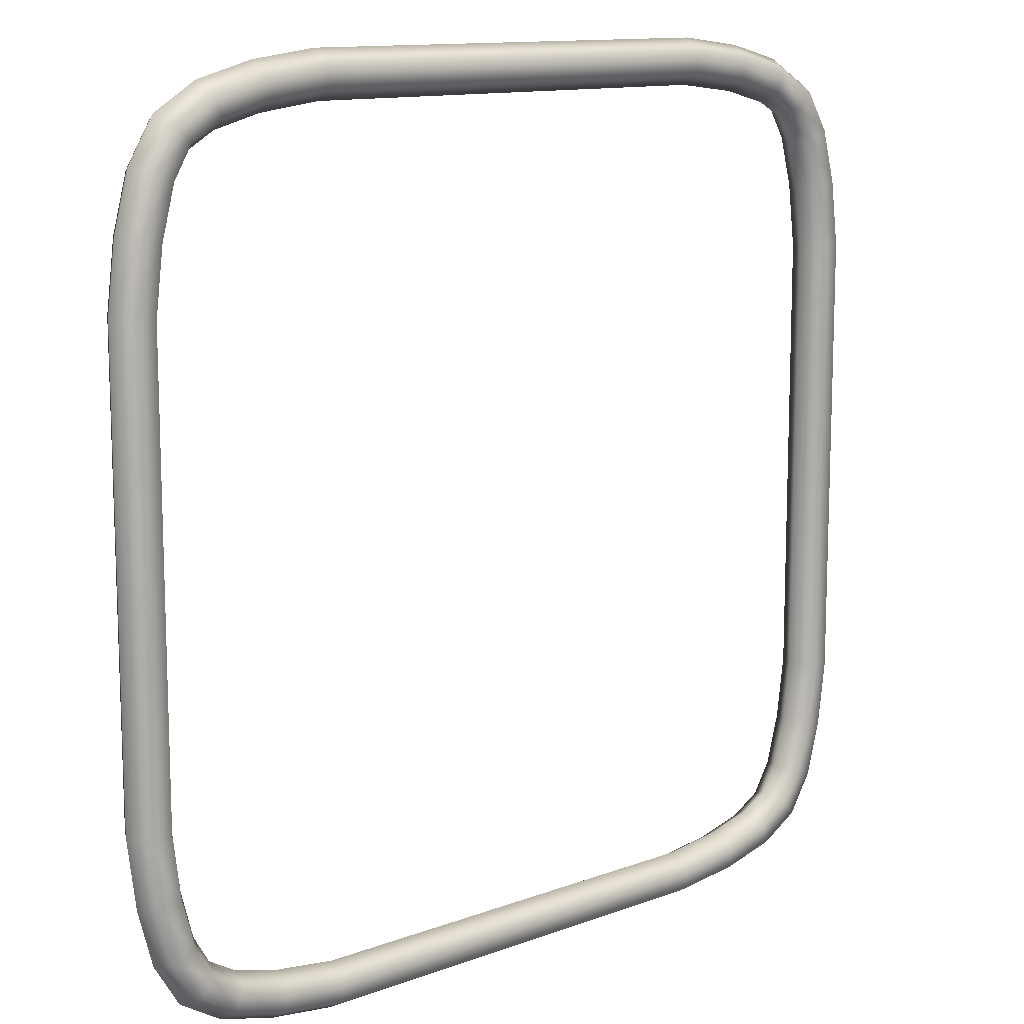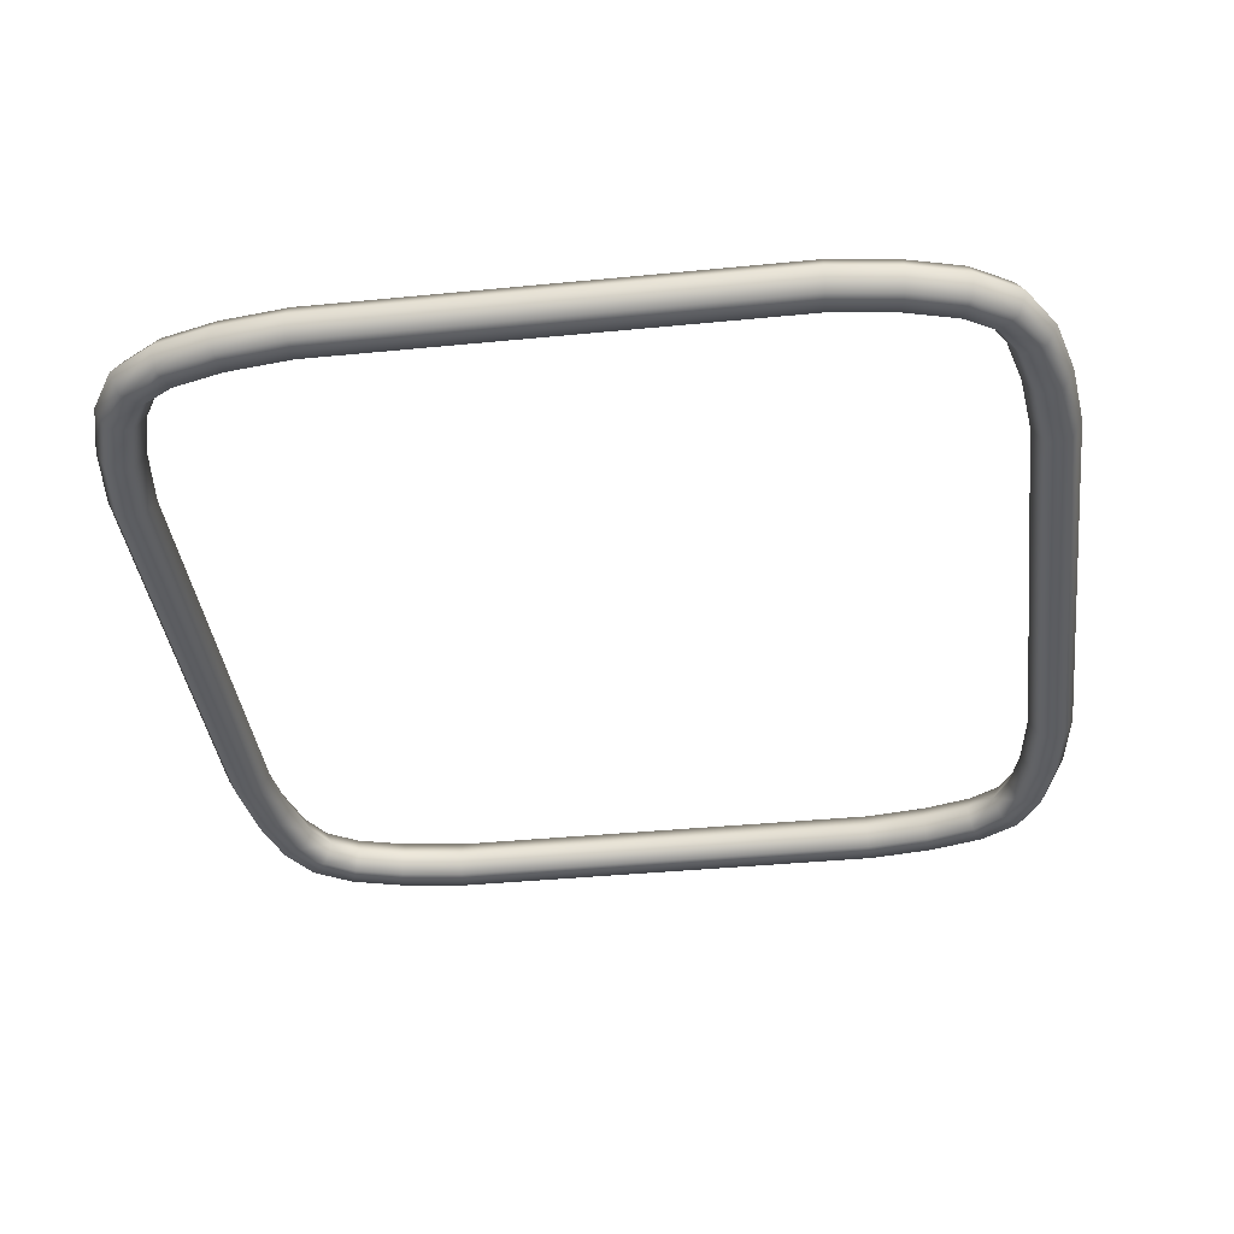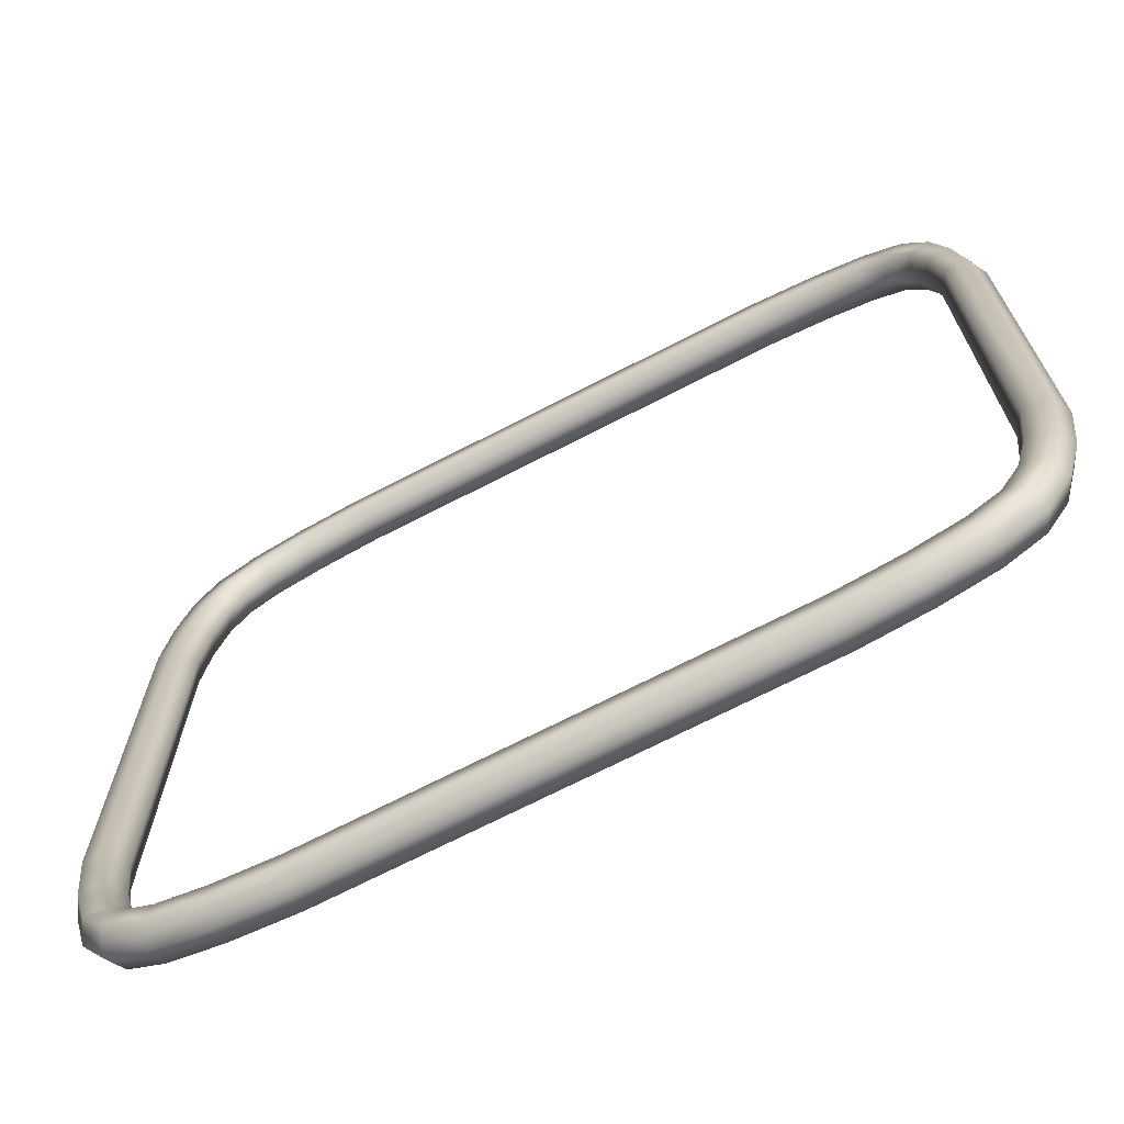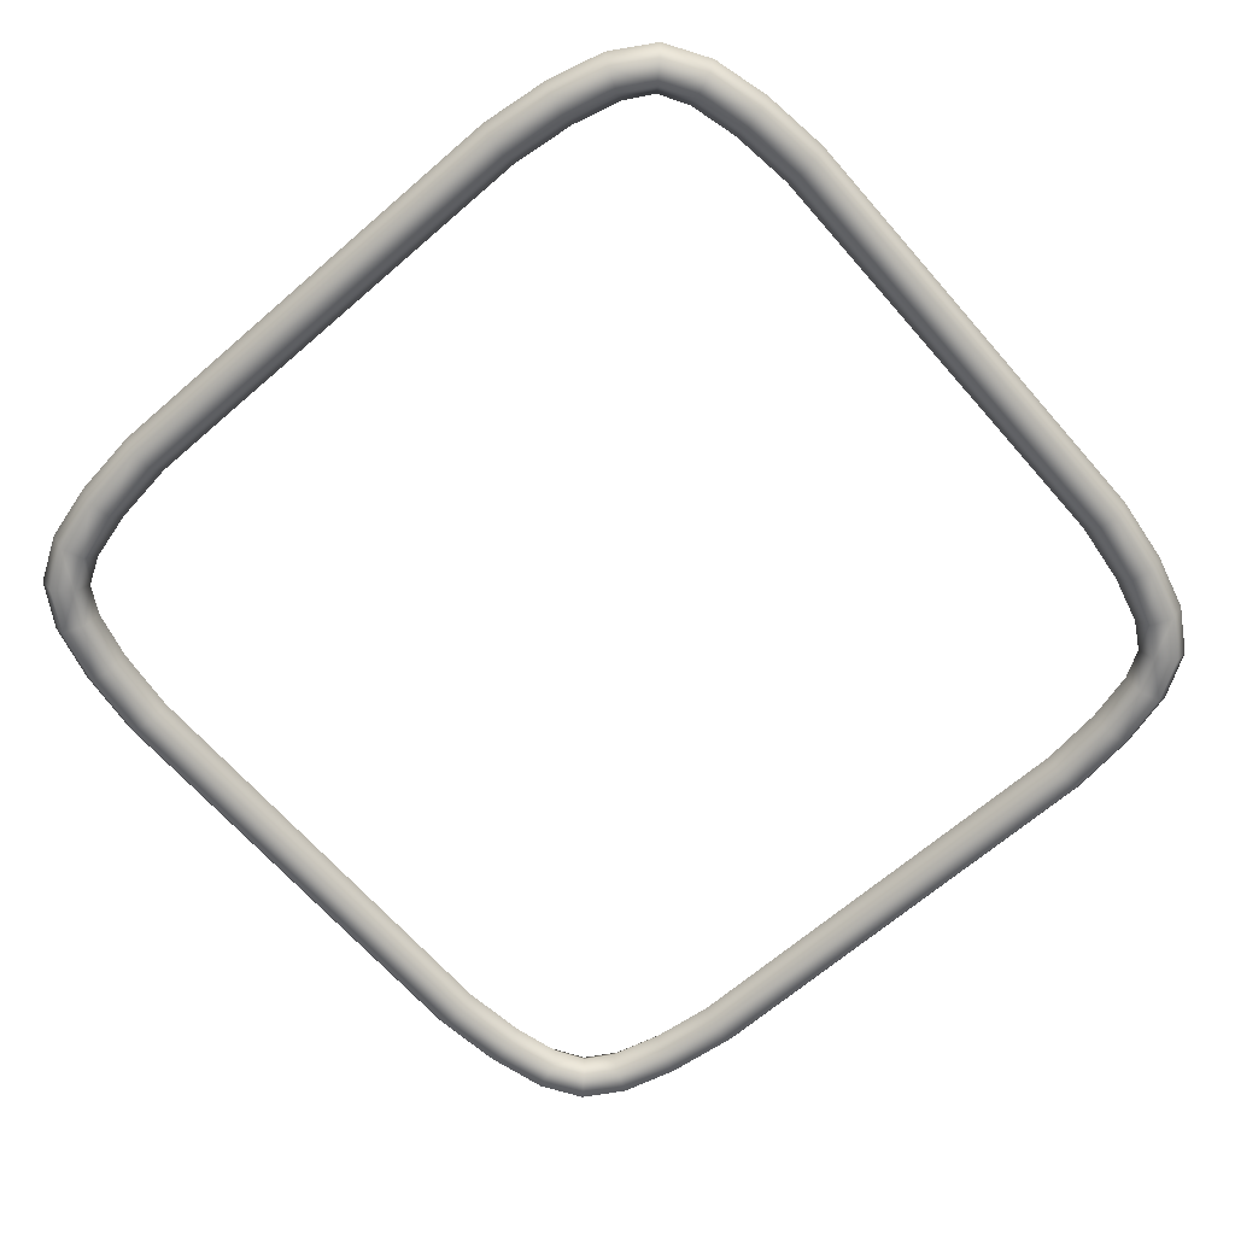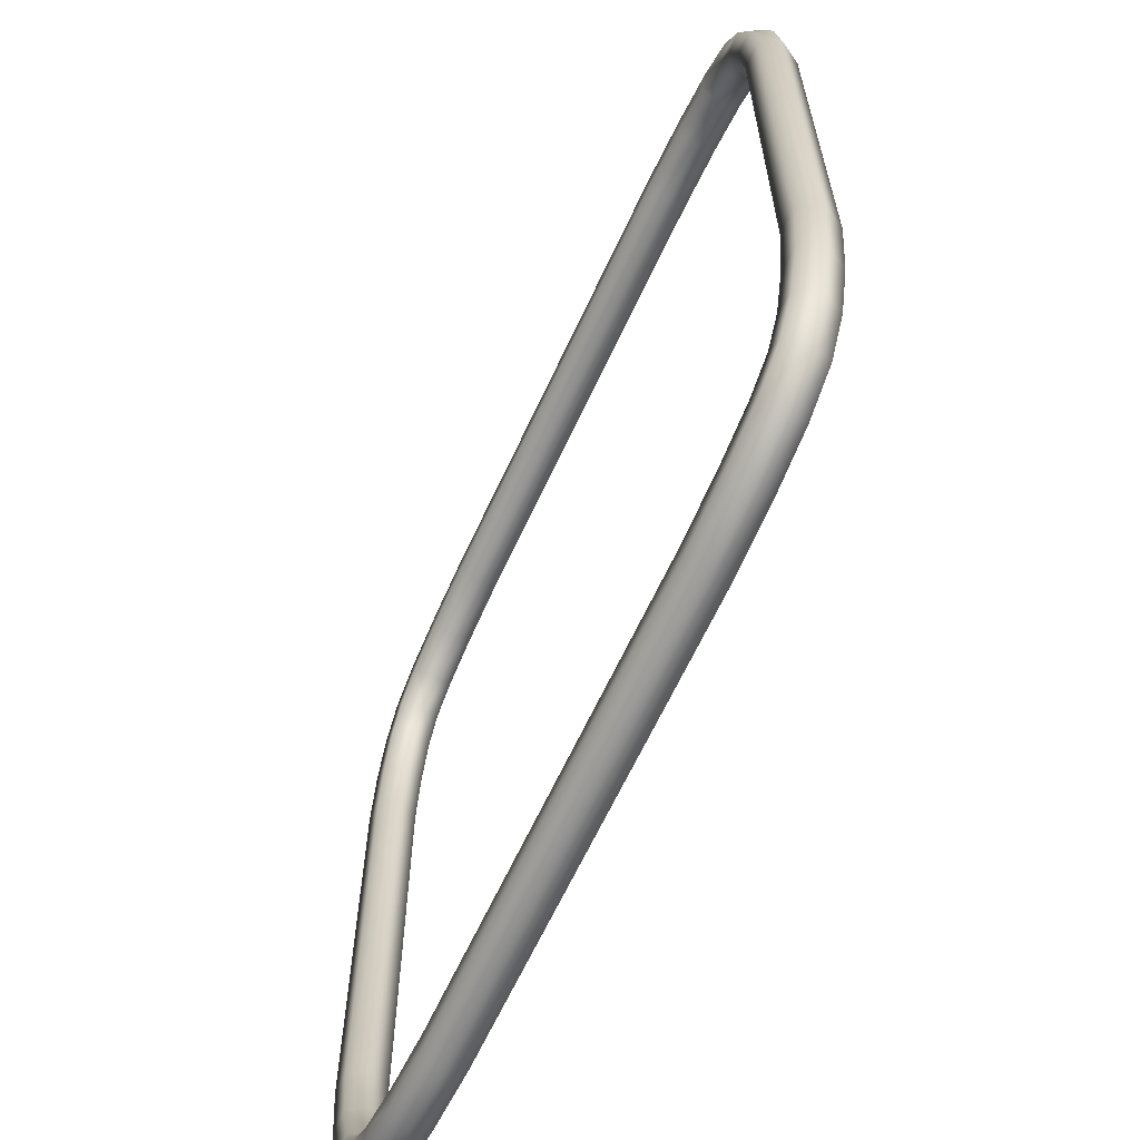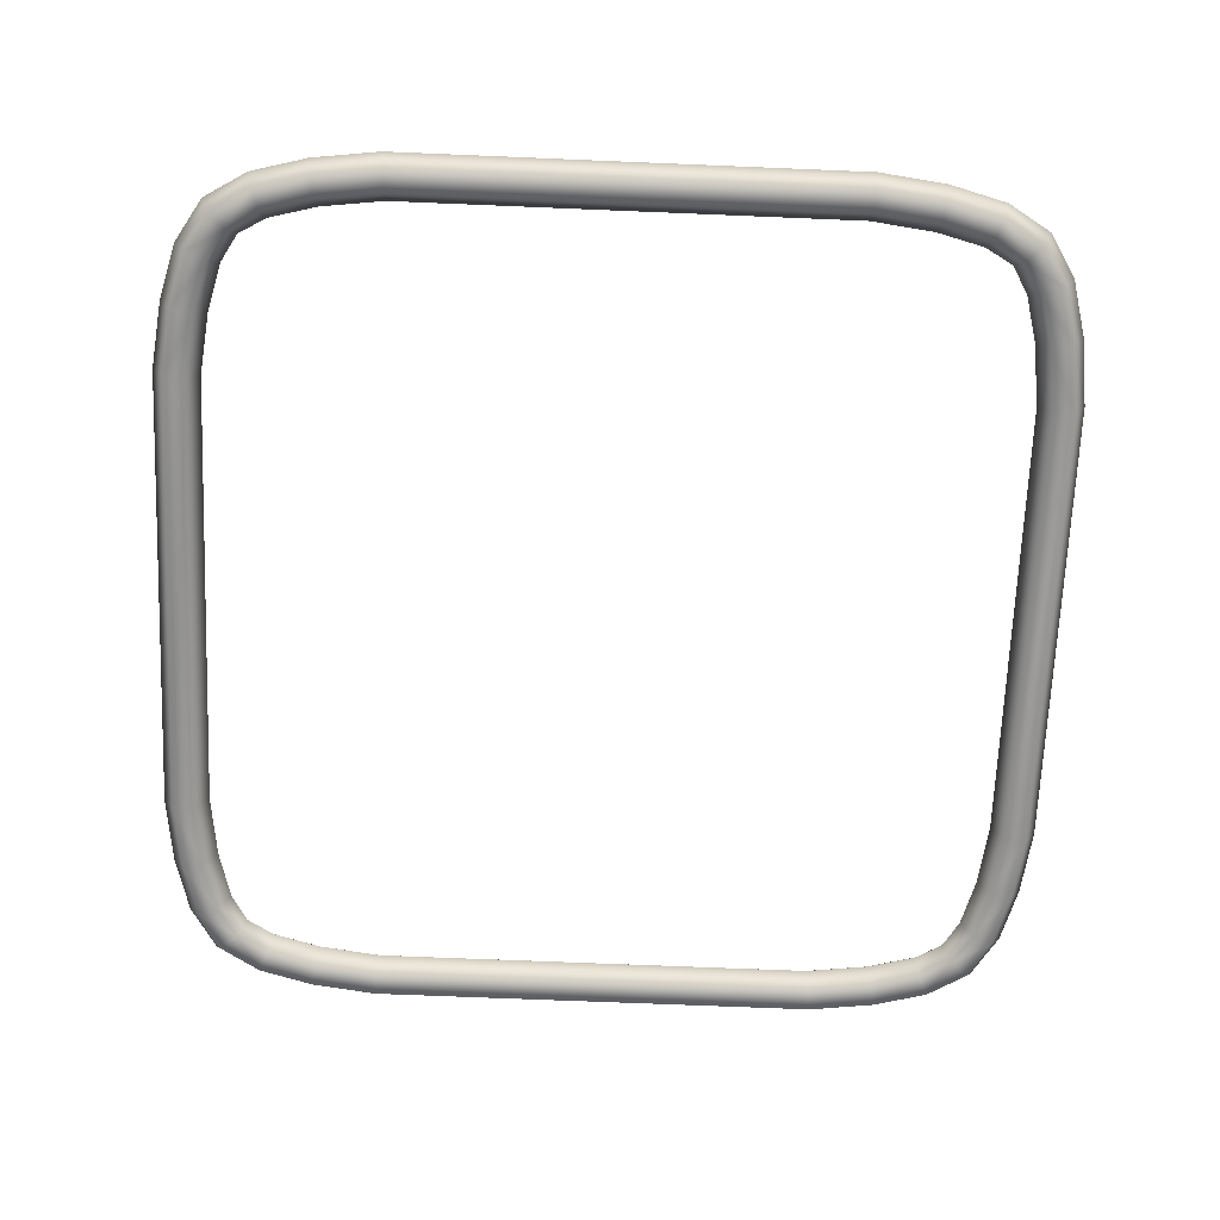
<metadata>
{"format":"obj","ext":"obj","renderer":"f3d","projection":"perspective","resolution":1024,"background":"white","views":[{"elev":12.3,"azim":138.9,"up":"+Z"},{"elev":-38.3,"azim":-172.9,"up":"+Y"},{"elev":-70.4,"azim":-152.7,"up":"+Z"},{"elev":-66.1,"azim":41.1,"up":"+Y"},{"elev":-64.5,"azim":-114.8,"up":"+Z"},{"elev":-68.2,"azim":87.6,"up":"+Y"}]}
</metadata>
<code>
o BezierCircle.001
v -2.017 -0.3078 2.017
v -1.932 -0.3078 1.932
v -1.89 -0.4118 1.89
v -1.932 -0.5157 1.932
v -2.017 -0.5157 2.017
v -2.059 -0.4118 2.059
v -2.14 -0.3078 1.813
v -2.029 -0.3078 1.769
v -1.973 -0.4118 1.747
v -2.029 -0.5157 1.769
v -2.14 -0.5157 1.813
v -2.196 -0.4118 1.835
v -2.216 -0.3078 1.529
v -2.098 -0.3078 1.507
v -2.039 -0.4118 1.496
v -2.098 -0.5157 1.507
v -2.216 -0.5157 1.529
v -2.275 -0.4118 1.54
v -2.26 -0.3078 1.185
v -2.14 -0.3078 1.175
v -2.08 -0.4118 1.17
v -2.14 -0.5157 1.175
v -2.26 -0.5157 1.185
v -2.319 -0.4118 1.19
v -1.185 -0.3078 2.26
v -1.175 -0.3078 2.14
v -1.17 -0.4118 2.08
v -1.175 -0.5157 2.14
v -1.185 -0.5157 2.26
v -1.19 -0.4118 2.319
v -1.529 -0.3078 2.216
v -1.507 -0.3078 2.098
v -1.496 -0.4118 2.039
v -1.507 -0.5157 2.098
v -1.529 -0.5157 2.216
v -1.54 -0.4118 2.275
v -1.813 -0.3078 2.14
v -1.769 -0.3078 2.029
v -1.747 -0.4118 1.973
v -1.769 -0.5157 2.029
v -1.813 -0.5157 2.14
v -1.835 -0.4118 2.196
v 2.017 -0.3078 2.017
v 1.932 -0.3078 1.932
v 1.89 -0.4118 1.89
v 1.932 -0.5157 1.932
v 2.017 -0.5157 2.017
v 2.059 -0.4118 2.059
v 2.14 -0.3078 1.813
v 2.029 -0.3078 1.769
v 1.973 -0.4118 1.747
v 2.029 -0.5157 1.769
v 2.14 -0.5157 1.813
v 2.196 -0.4118 1.835
v 2.216 -0.3078 1.529
v 2.098 -0.3078 1.507
v 2.039 -0.4118 1.496
v 2.098 -0.5157 1.507
v 2.216 -0.5157 1.529
v 2.275 -0.4118 1.54
v 2.26 -0.3078 1.185
v 2.14 -0.3078 1.175
v 2.08 -0.4118 1.17
v 2.14 -0.5157 1.175
v 2.26 -0.5157 1.185
v 2.319 -0.4118 1.19
v 1.185 -0.3078 2.26
v 1.175 -0.3078 2.14
v 1.17 -0.4118 2.08
v 1.175 -0.5157 2.14
v 1.185 -0.5157 2.26
v 1.19 -0.4118 2.319
v 1.529 -0.3078 2.216
v 1.507 -0.3078 2.098
v 1.496 -0.4118 2.039
v 1.507 -0.5157 2.098
v 1.529 -0.5157 2.216
v 1.54 -0.4118 2.275
v 1.813 -0.3078 2.14
v 1.769 -0.3078 2.029
v 1.747 -0.4118 1.973
v 1.769 -0.5157 2.029
v 1.813 -0.5157 2.14
v 1.835 -0.4118 2.196
v -2.017 -0.3078 -2.017
v -1.932 -0.3078 -1.932
v -1.89 -0.4118 -1.89
v -1.932 -0.5157 -1.932
v -2.017 -0.5157 -2.017
v -2.059 -0.4118 -2.059
v -2.14 -0.3078 -1.813
v -2.029 -0.3078 -1.769
v -1.973 -0.4118 -1.747
v -2.029 -0.5157 -1.769
v -2.14 -0.5157 -1.813
v -2.196 -0.4118 -1.835
v -2.216 -0.3078 -1.529
v -2.098 -0.3078 -1.507
v -2.039 -0.4118 -1.496
v -2.098 -0.5157 -1.507
v -2.216 -0.5157 -1.529
v -2.275 -0.4118 -1.54
v -2.26 -0.3078 -1.185
v -2.14 -0.3078 -1.175
v -2.08 -0.4118 -1.17
v -2.14 -0.5157 -1.175
v -2.26 -0.5157 -1.185
v -2.319 -0.4118 -1.19
v -1.185 -0.3078 -2.26
v -1.175 -0.3078 -2.14
v -1.17 -0.4118 -2.08
v -1.175 -0.5157 -2.14
v -1.185 -0.5157 -2.26
v -1.19 -0.4118 -2.319
v -1.529 -0.3078 -2.216
v -1.507 -0.3078 -2.098
v -1.496 -0.4118 -2.039
v -1.507 -0.5157 -2.098
v -1.529 -0.5157 -2.216
v -1.54 -0.4118 -2.275
v -1.813 -0.3078 -2.14
v -1.769 -0.3078 -2.029
v -1.747 -0.4118 -1.973
v -1.769 -0.5157 -2.029
v -1.813 -0.5157 -2.14
v -1.835 -0.4118 -2.196
v 2.017 -0.3078 -2.017
v 1.932 -0.3078 -1.932
v 1.89 -0.4118 -1.89
v 1.932 -0.5157 -1.932
v 2.017 -0.5157 -2.017
v 2.059 -0.4118 -2.059
v 2.14 -0.3078 -1.813
v 2.029 -0.3078 -1.769
v 1.973 -0.4118 -1.747
v 2.029 -0.5157 -1.769
v 2.14 -0.5157 -1.813
v 2.196 -0.4118 -1.835
v 2.216 -0.3078 -1.529
v 2.098 -0.3078 -1.507
v 2.039 -0.4118 -1.496
v 2.098 -0.5157 -1.507
v 2.216 -0.5157 -1.529
v 2.275 -0.4118 -1.54
v 2.26 -0.3078 -1.185
v 2.14 -0.3078 -1.175
v 2.08 -0.4118 -1.17
v 2.14 -0.5157 -1.175
v 2.26 -0.5157 -1.185
v 2.319 -0.4118 -1.19
v 1.185 -0.3078 -2.26
v 1.175 -0.3078 -2.14
v 1.17 -0.4118 -2.08
v 1.175 -0.5157 -2.14
v 1.185 -0.5157 -2.26
v 1.19 -0.4118 -2.319
v 1.529 -0.3078 -2.216
v 1.507 -0.3078 -2.098
v 1.496 -0.4118 -2.039
v 1.507 -0.5157 -2.098
v 1.529 -0.5157 -2.216
v 1.54 -0.4118 -2.275
v 1.813 -0.3078 -2.14
v 1.769 -0.3078 -2.029
v 1.747 -0.4118 -1.973
v 1.769 -0.5157 -2.029
v 1.813 -0.5157 -2.14
v 1.835 -0.4118 -2.196
f 2 7 1
f 3 8 2
f 10 3 4
f 11 4 5
f 12 5 6
f 7 18 12
f 8 13 7
f 9 14 8
f 16 9 10
f 17 10 11
f 18 11 12
f 13 24 18
f 14 19 13
f 15 20 14
f 22 15 16
f 23 16 17
f 24 17 18
f 31 30 25
f 1 12 6
f 67 26 25
f 65 148 149
f 71 30 29
f 68 27 26
f 69 28 27
f 72 25 30
f 32 25 26
f 33 26 27
f 28 33 27
f 29 34 28
f 30 35 29
f 37 36 31
f 38 31 32
f 39 32 33
f 34 39 33
f 35 40 34
f 36 41 35
f 1 42 37
f 2 37 38
f 3 38 39
f 40 3 39
f 41 4 40
f 42 5 41
f 44 49 50
f 45 50 51
f 45 52 46
f 46 53 47
f 47 54 48
f 49 60 55
f 50 55 56
f 51 56 57
f 51 58 52
f 52 59 53
f 53 60 54
f 55 66 61
f 56 61 62
f 57 62 63
f 57 64 58
f 58 65 59
f 59 66 60
f 72 73 67
f 43 54 49
f 67 74 68
f 68 75 69
f 70 75 76
f 71 76 77
f 72 77 78
f 78 79 73
f 73 80 74
f 74 81 75
f 76 81 82
f 77 82 83
f 78 83 84
f 84 43 79
f 79 44 80
f 80 45 81
f 82 45 46
f 83 46 47
f 84 47 48
f 64 147 148
f 63 146 147
f 66 149 150
f 61 150 145
f 62 145 146
f 106 23 107
f 106 21 22
f 104 21 105
f 107 24 108
f 108 19 103
f 103 20 104
f 155 112 113
f 86 91 92
f 87 92 93
f 87 94 88
f 88 95 89
f 89 96 90
f 91 102 97
f 92 97 98
f 93 98 99
f 93 100 94
f 94 101 95
f 95 102 96
f 97 108 103
f 98 103 104
f 99 104 105
f 99 106 100
f 100 107 101
f 101 108 102
f 114 115 109
f 85 96 91
f 152 109 110
f 114 155 113
f 153 110 111
f 112 153 111
f 151 114 109
f 109 116 110
f 110 117 111
f 112 117 118
f 113 118 119
f 114 119 120
f 120 121 115
f 115 122 116
f 116 123 117
f 118 123 124
f 119 124 125
f 120 125 126
f 126 85 121
f 121 86 122
f 122 87 123
f 124 87 88
f 125 88 89
f 126 89 90
f 128 133 127
f 129 134 128
f 136 129 130
f 137 130 131
f 138 131 132
f 133 144 138
f 134 139 133
f 135 140 134
f 142 135 136
f 143 136 137
f 144 137 138
f 139 150 144
f 140 145 139
f 141 146 140
f 148 141 142
f 149 142 143
f 150 143 144
f 157 156 151
f 127 138 132
f 158 151 152
f 159 152 153
f 154 159 153
f 155 160 154
f 156 161 155
f 163 162 157
f 164 157 158
f 165 158 159
f 160 165 159
f 161 166 160
f 162 167 161
f 127 168 163
f 128 163 164
f 129 164 165
f 166 129 165
f 167 130 166
f 168 131 167
f 70 29 28
f 2 8 7
f 3 9 8
f 10 9 3
f 11 10 4
f 12 11 5
f 7 13 18
f 8 14 13
f 9 15 14
f 16 15 9
f 17 16 10
f 18 17 11
f 13 19 24
f 14 20 19
f 15 21 20
f 22 21 15
f 23 22 16
f 24 23 17
f 31 36 30
f 1 7 12
f 67 68 26
f 65 64 148
f 71 72 30
f 68 69 27
f 69 70 28
f 72 67 25
f 32 31 25
f 33 32 26
f 28 34 33
f 29 35 34
f 30 36 35
f 37 42 36
f 38 37 31
f 39 38 32
f 34 40 39
f 35 41 40
f 36 42 41
f 1 6 42
f 2 1 37
f 3 2 38
f 40 4 3
f 41 5 4
f 42 6 5
f 44 43 49
f 45 44 50
f 45 51 52
f 46 52 53
f 47 53 54
f 49 54 60
f 50 49 55
f 51 50 56
f 51 57 58
f 52 58 59
f 53 59 60
f 55 60 66
f 56 55 61
f 57 56 62
f 57 63 64
f 58 64 65
f 59 65 66
f 72 78 73
f 43 48 54
f 67 73 74
f 68 74 75
f 70 69 75
f 71 70 76
f 72 71 77
f 78 84 79
f 73 79 80
f 74 80 81
f 76 75 81
f 77 76 82
f 78 77 83
f 84 48 43
f 79 43 44
f 80 44 45
f 82 81 45
f 83 82 46
f 84 83 47
f 64 63 147
f 63 62 146
f 66 65 149
f 61 66 150
f 62 61 145
f 106 22 23
f 106 105 21
f 104 20 21
f 107 23 24
f 108 24 19
f 103 19 20
f 155 154 112
f 86 85 91
f 87 86 92
f 87 93 94
f 88 94 95
f 89 95 96
f 91 96 102
f 92 91 97
f 93 92 98
f 93 99 100
f 94 100 101
f 95 101 102
f 97 102 108
f 98 97 103
f 99 98 104
f 99 105 106
f 100 106 107
f 101 107 108
f 114 120 115
f 85 90 96
f 152 151 109
f 114 156 155
f 153 152 110
f 112 154 153
f 151 156 114
f 109 115 116
f 110 116 117
f 112 111 117
f 113 112 118
f 114 113 119
f 120 126 121
f 115 121 122
f 116 122 123
f 118 117 123
f 119 118 124
f 120 119 125
f 126 90 85
f 121 85 86
f 122 86 87
f 124 123 87
f 125 124 88
f 126 125 89
f 128 134 133
f 129 135 134
f 136 135 129
f 137 136 130
f 138 137 131
f 133 139 144
f 134 140 139
f 135 141 140
f 142 141 135
f 143 142 136
f 144 143 137
f 139 145 150
f 140 146 145
f 141 147 146
f 148 147 141
f 149 148 142
f 150 149 143
f 157 162 156
f 127 133 138
f 158 157 151
f 159 158 152
f 154 160 159
f 155 161 160
f 156 162 161
f 163 168 162
f 164 163 157
f 165 164 158
f 160 166 165
f 161 167 166
f 162 168 167
f 127 132 168
f 128 127 163
f 129 128 164
f 166 130 129
f 167 131 130
f 168 132 131
f 70 71 29

</code>
